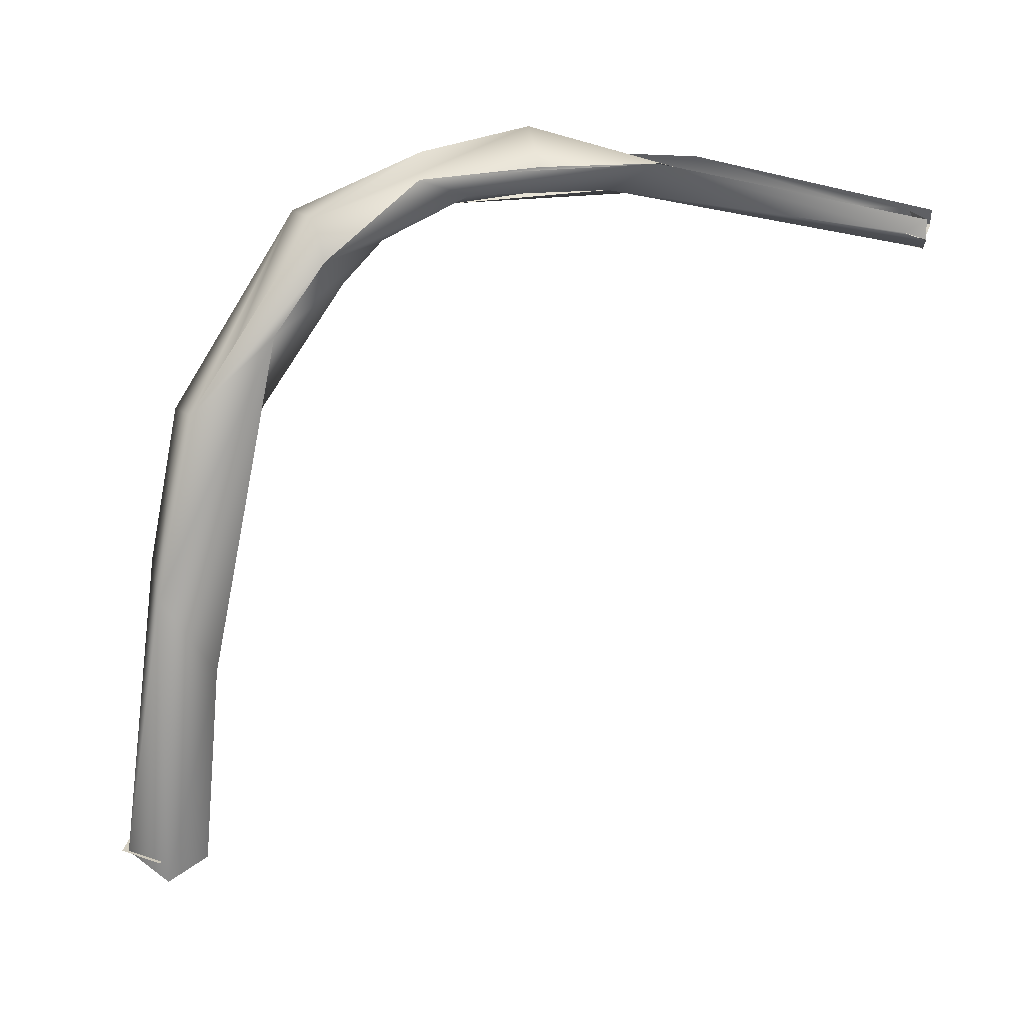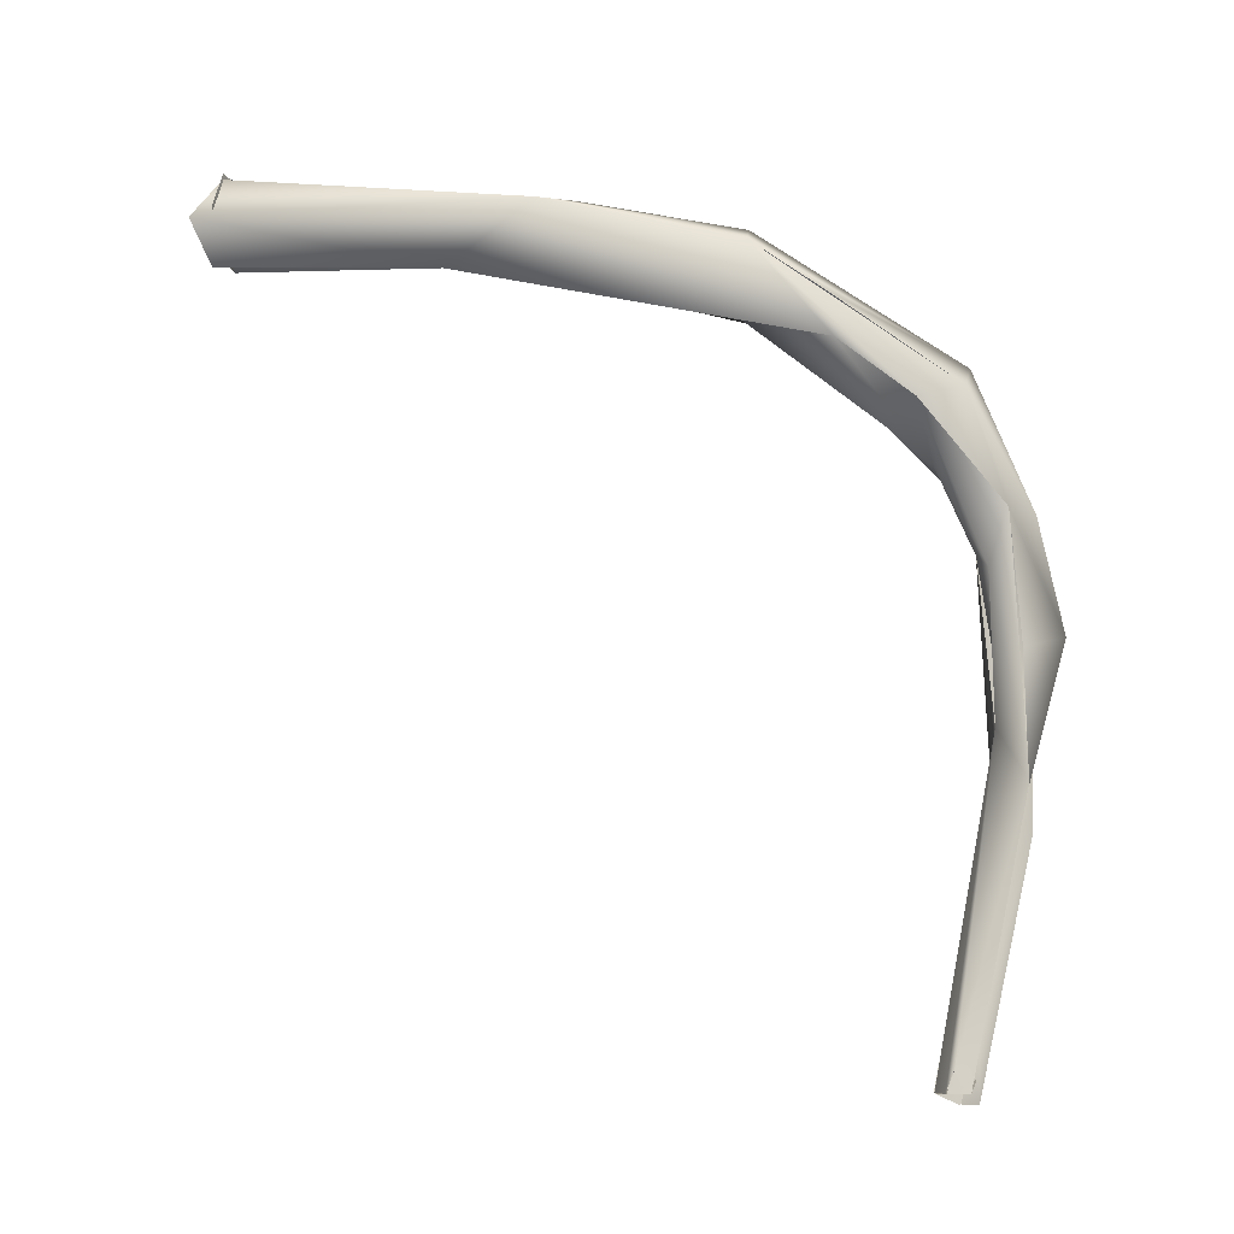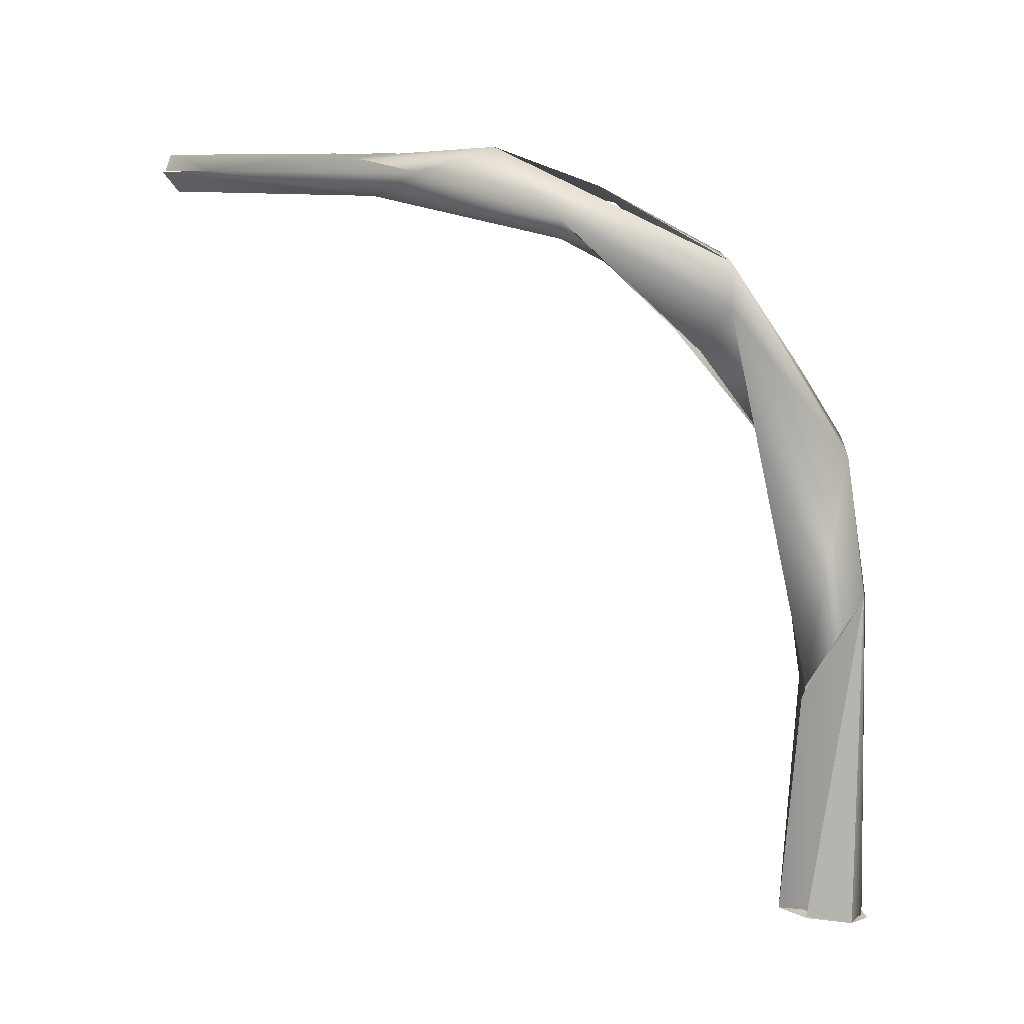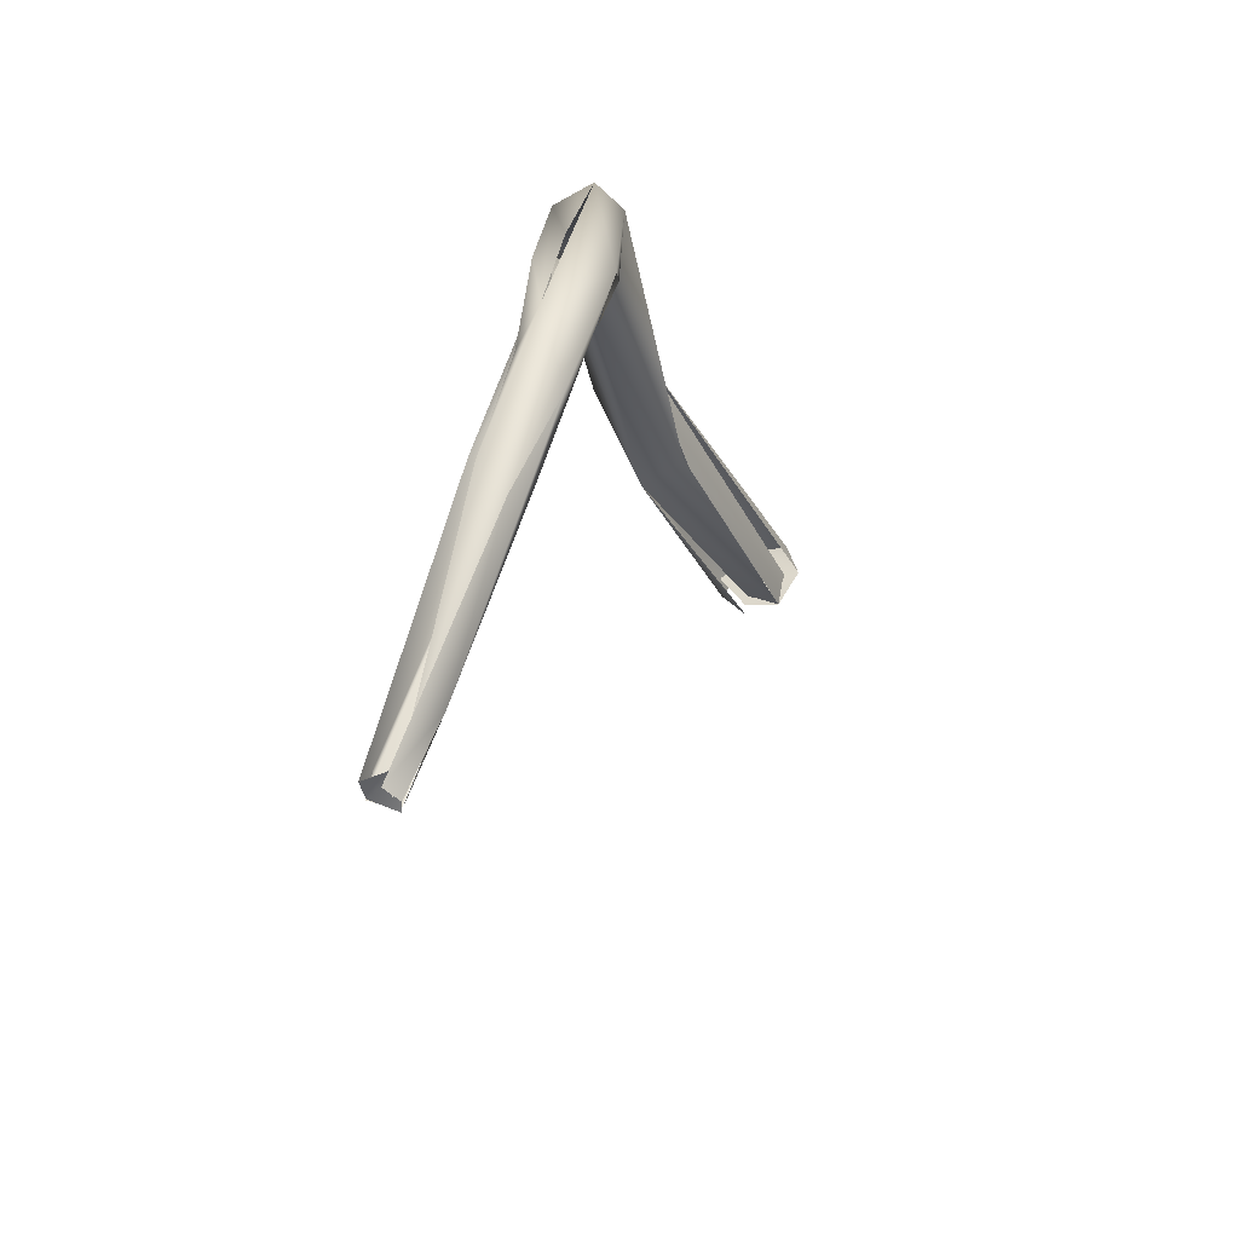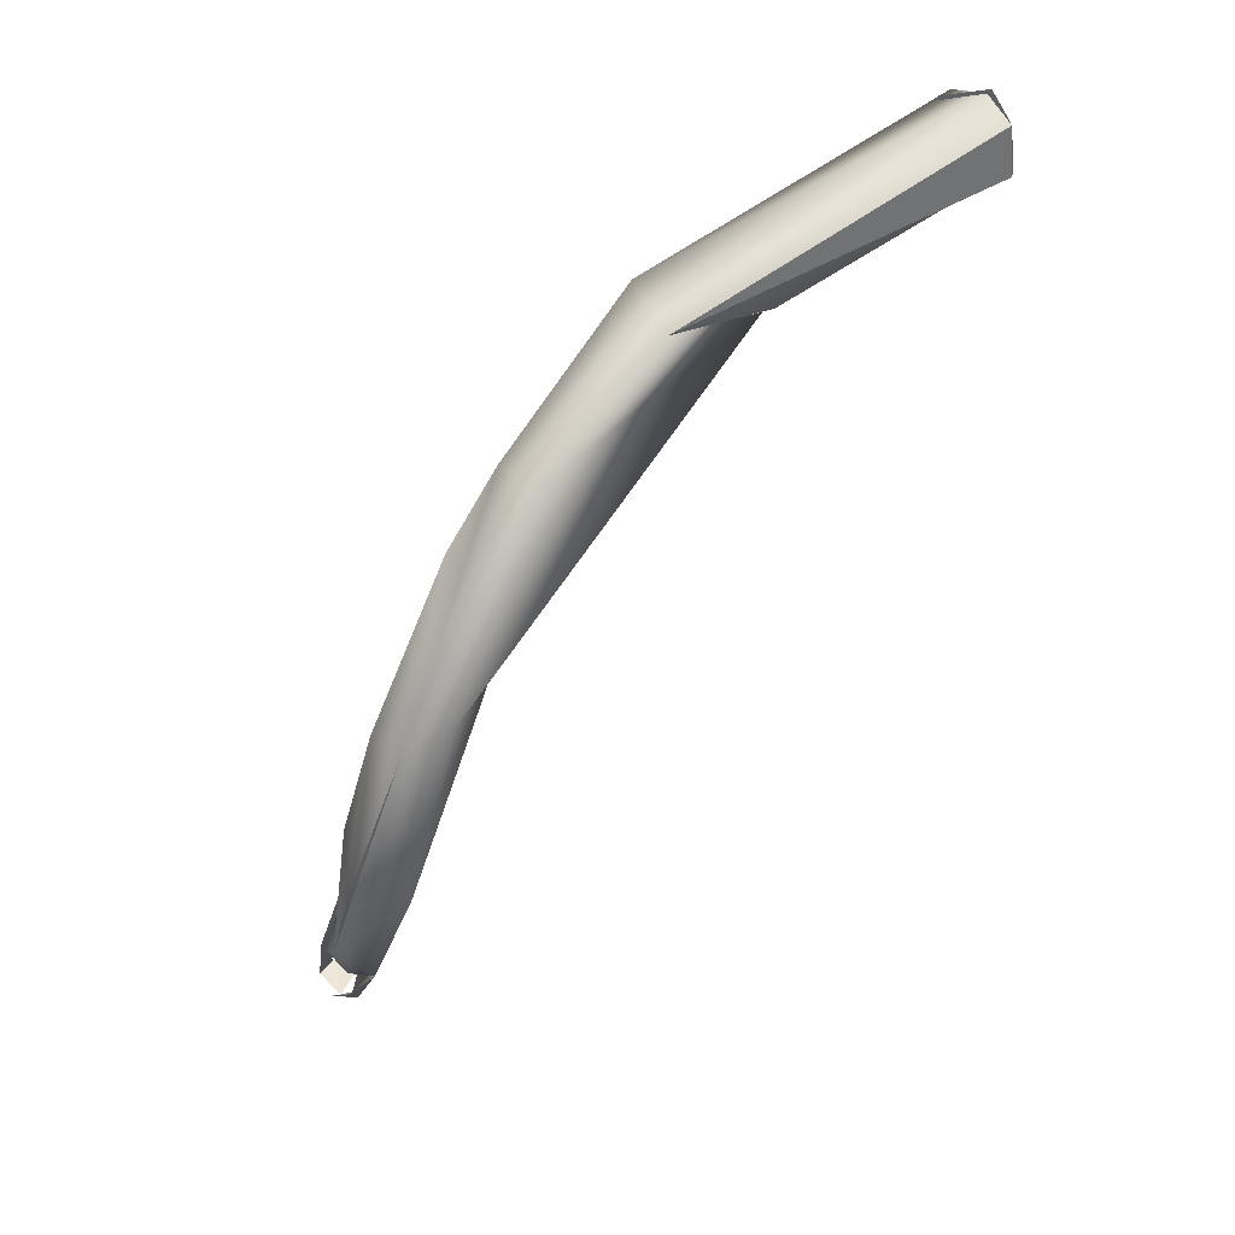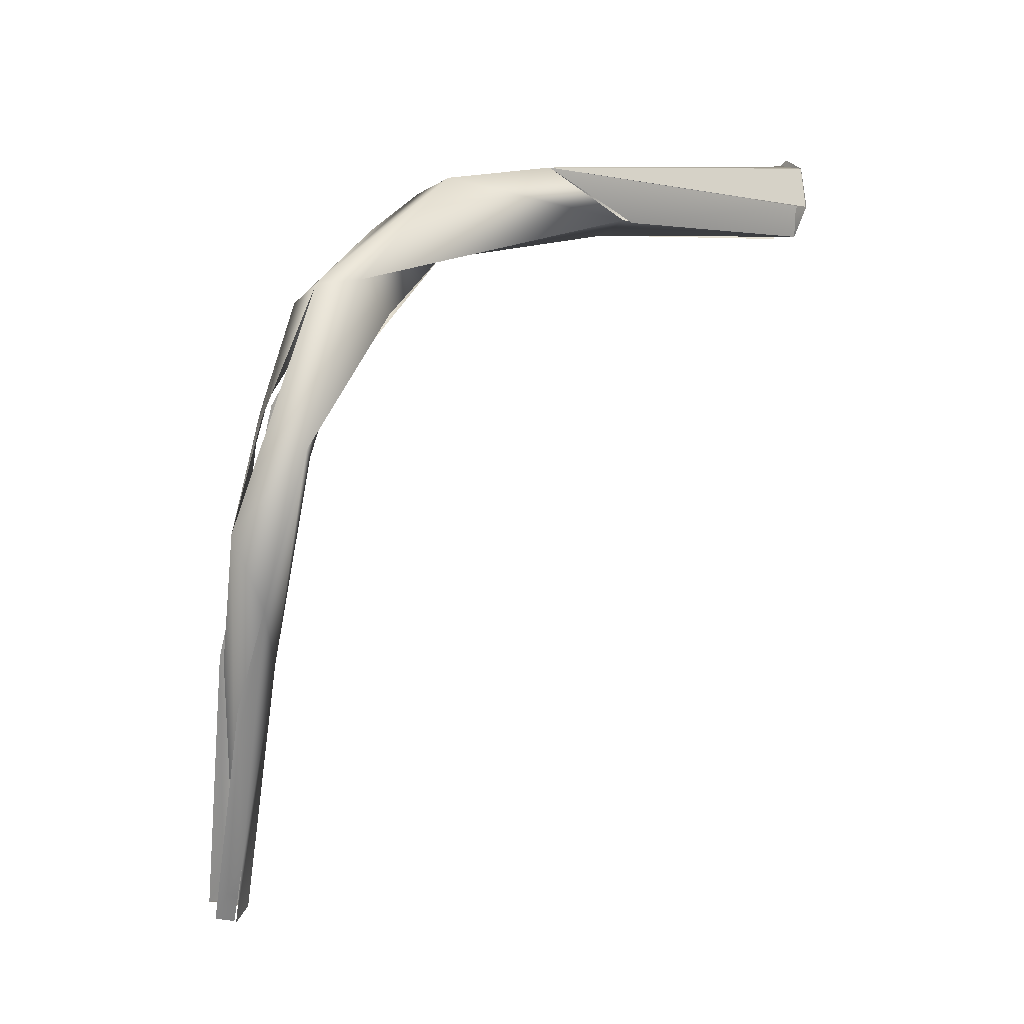
<metadata>
{"format":"obj","ext":"obj","renderer":"f3d","projection":"perspective","resolution":1024,"background":"white","views":[{"elev":10.6,"azim":78.2,"up":"+Y"},{"elev":2.2,"azim":93.9,"up":"+Z"},{"elev":28.5,"azim":-75.4,"up":"+Y"},{"elev":-40.7,"azim":-171.0,"up":"+Z"},{"elev":57.1,"azim":-143.4,"up":"+Z"},{"elev":0.7,"azim":-138.5,"up":"+Z"}]}
</metadata>
<code>
o FJ2994.obj_grp1.1636
v -0.1911 -0.2628 5.899
v -0.206 -0.313 5.899
v -0.2082 -0.3118 5.906
v -0.1847 -0.2382 5.911
v -0.206 -0.313 5.899
v -0.1978 -0.3135 5.9
v -0.2115 -0.3105 5.906
v -0.2088 -0.3119 5.916
v -0.1847 -0.2382 5.911
v -0.2115 -0.31 5.906
v -0.2088 -0.3119 5.916
v -0.2023 -0.3146 5.919
v -0.1991 -0.3146 5.903
v -0.206 -0.313 5.899
v -0.1797 -0.2647 5.897
v -0.1915 -0.3146 5.911
v -0.19 -0.2605 5.899
v -0.2016 -0.3145 5.918
v -0.1847 -0.2382 5.911
v -0.2088 -0.3119 5.916
v -0.1745 -0.1464 5.784
v -0.1633 -0.1575 5.748
v -0.184 -0.1456 5.806
v -0.1564 -0.1617 5.733
v -0.1776 -0.1545 5.794
v -0.1922 -0.1503 5.84
v -0.1746 -0.154 5.805
v -0.1859 -0.1572 5.839
v -0.1805 -0.1395 5.822
v -0.179 -0.1552 5.837
v -0.1847 -0.166 5.857
v -0.1859 -0.1572 5.839
v -0.1865 -0.1585 5.876
v -0.1916 -0.3195 5.909
v -0.1717 -0.2452 5.91
v -0.1911 -0.1671 5.878
v -0.1868 -0.1754 5.865
v -0.188 -0.1794 5.871
v -0.1793 -0.2051 5.886
v -0.1838 -0.2031 5.904
v -0.1488 -0.165 5.737
v -0.1545 -0.1668 5.736
v -0.167 -0.1479 5.795
v -0.1535 -0.1641 5.736
v -0.1683 -0.1478 5.794
v -0.1743 -0.1486 5.821
v -0.1776 -0.1536 5.815
v -0.1803 -0.1511 5.85
v -0.1836 -0.1453 5.847
v -0.1762 -0.1514 5.849
v -0.1977 -0.316 5.899
v -0.178 -0.1599 5.873
v -0.1759 -0.1697 5.871
v -0.1759 -0.1697 5.871
v -0.1745 -0.1861 5.882
v -0.1545 -0.1669 5.736
v -0.1564 -0.1585 5.739
v -0.1544 -0.1672 5.736
v -0.1533 -0.1582 5.734
v -0.1559 -0.1616 5.734
v -0.1491 -0.1647 5.737
v -0.1504 -0.1631 5.742
v -0.1489 -0.1601 5.737
v -0.1489 -0.1601 5.737
v -0.1491 -0.1647 5.737
v -0.1737 -0.2034 5.902
v -0.1734 -0.1883 5.892
f 1 2 3
f 1 3 4
f 5 6 7
f 8 9 10
f 15 13 14
f 16 7 6
f 15 14 17
f 16 12 7
f 18 19 20
f 7 12 11
f 22 23 21
f 22 24 25
f 25 26 23
f 22 25 23
f 25 27 28
f 26 29 23
f 25 28 26
f 30 31 32
f 29 26 33
f 26 28 31
f 34 35 18
f 26 36 33
f 31 37 26
f 18 35 19
f 26 38 36
f 39 36 38
f 17 19 40
f 39 17 36
f 17 40 36
f 41 27 42
f 27 25 42
f 23 29 44
f 45 29 46
f 47 30 32
f 30 27 43
f 30 43 48
f 50 46 29
f 51 15 34
f 49 52 29
f 52 49 33
f 29 52 50
f 31 30 53
f 30 48 53
f 50 52 54
f 31 55 37
f 31 53 55
f 55 39 37
f 15 17 39
f 33 36 40
f 25 24 56
f 22 59 60
f 21 59 22
f 61 58 57
f 63 43 62
f 62 43 27
f 41 62 27
f 57 64 61
f 65 63 62
f 44 29 45
f 34 15 35
f 54 52 66
f 54 66 55
f 55 66 35
f 55 15 39
f 55 35 15
f 67 52 33
f 67 33 66
f 33 40 66
f 19 35 40
f 35 66 40

</code>
